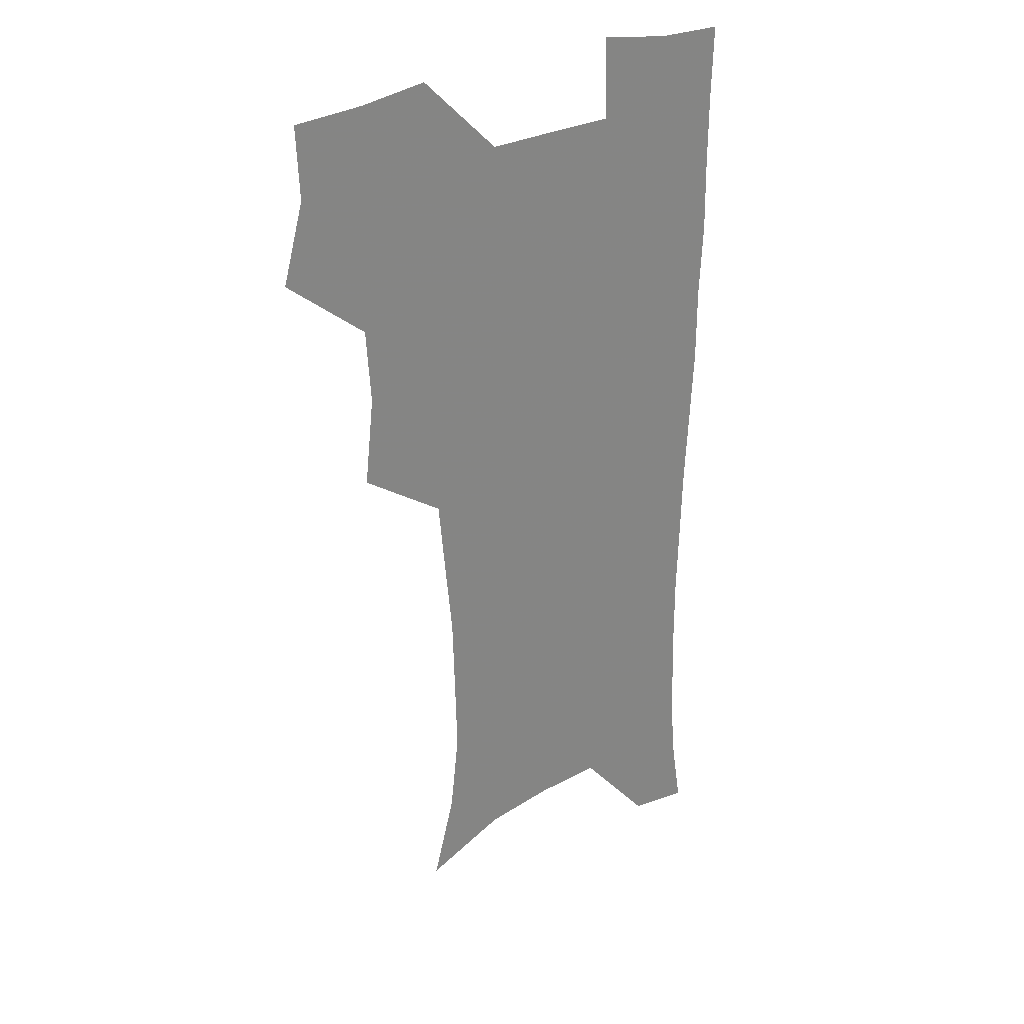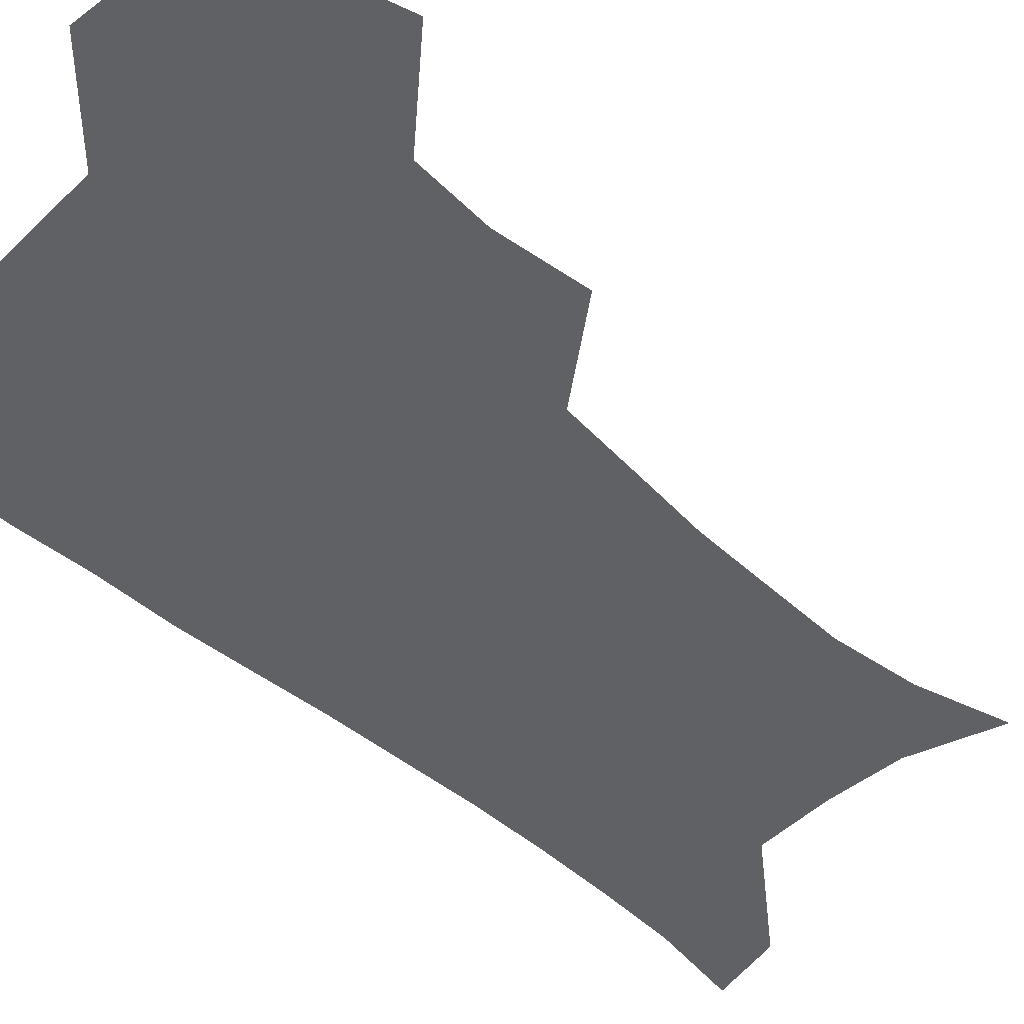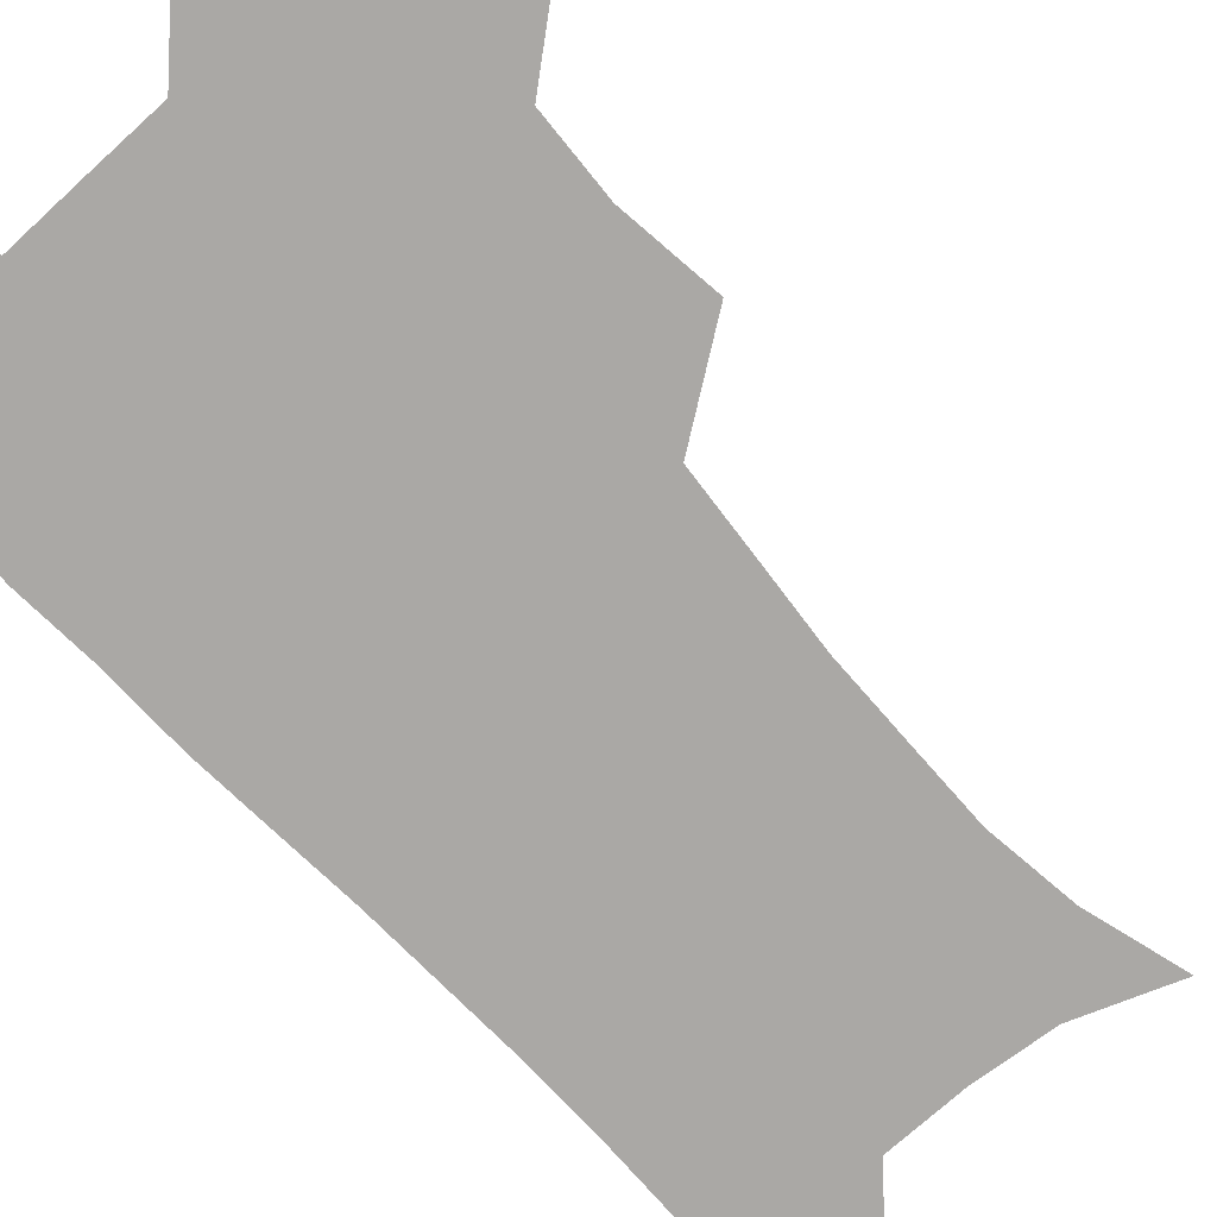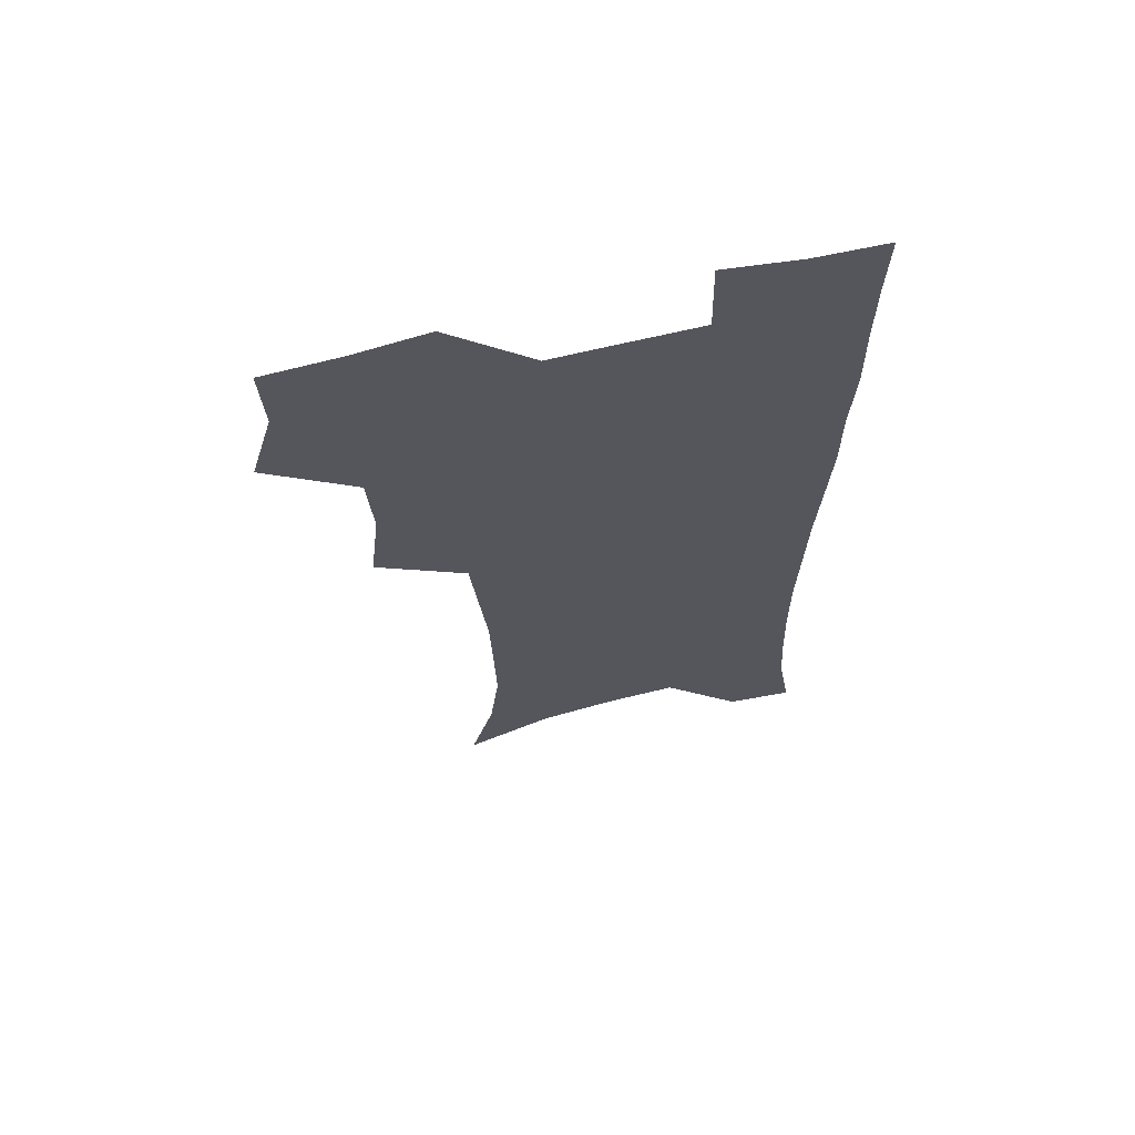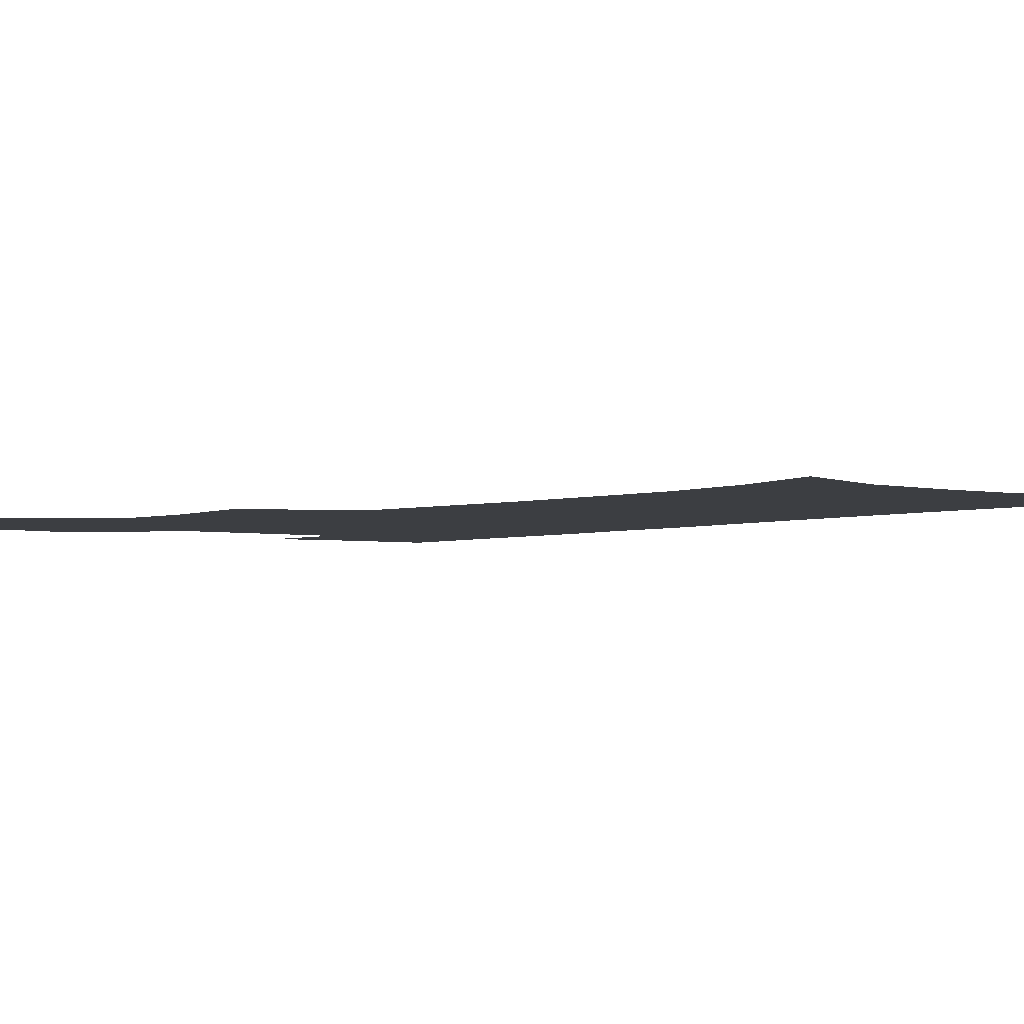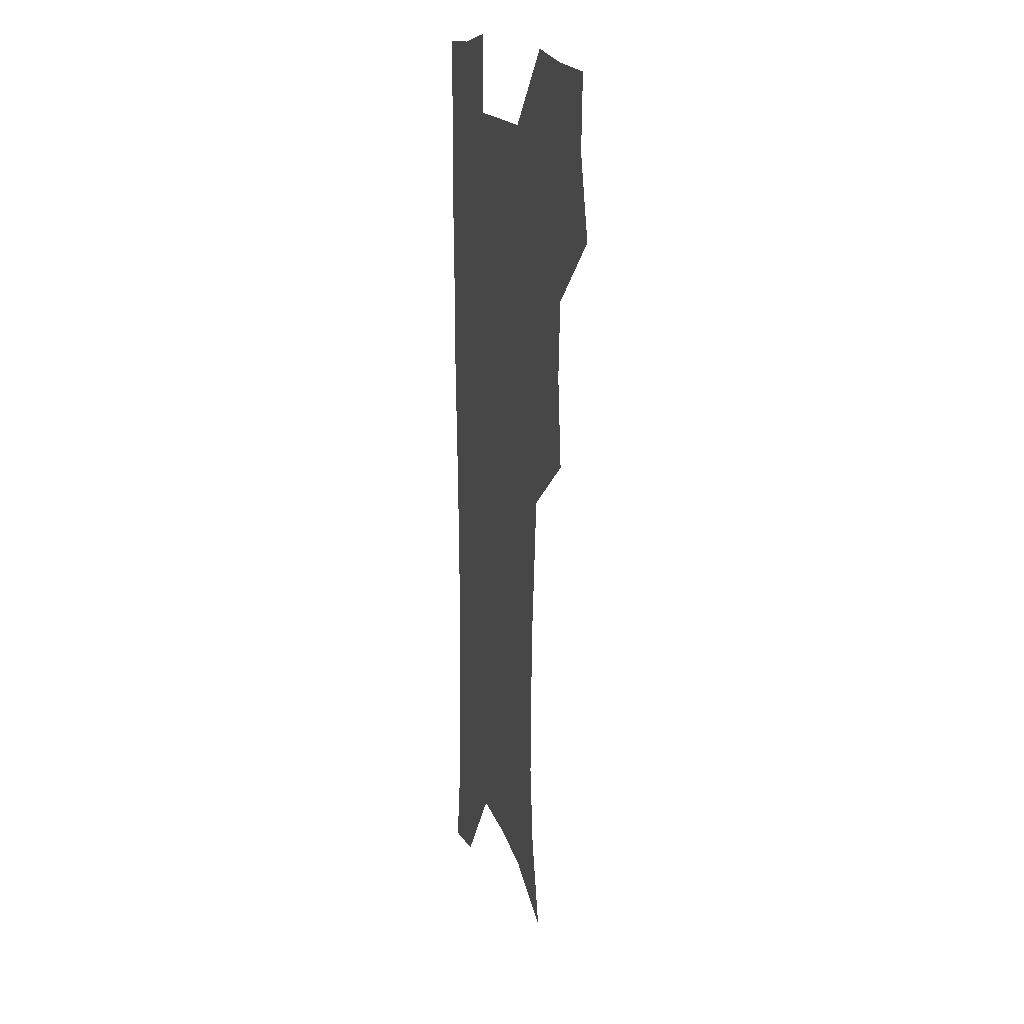
<metadata>
{"format":"obj","ext":"obj","renderer":"f3d","projection":"perspective","resolution":1024,"background":"white","views":[{"elev":28.9,"azim":-37.9,"up":"+Y"},{"elev":-50.3,"azim":-133.1,"up":"+Z"},{"elev":-75.2,"azim":-137.2,"up":"+Z"},{"elev":65.6,"azim":-13.6,"up":"+Y"},{"elev":-3.0,"azim":-37.9,"up":"+Z"},{"elev":16.0,"azim":-104.9,"up":"+Y"}]}
</metadata>
<code>
v 473.5 505.9 0
v 482.6 538.1 0
v 481.3 567.6 0
v 506.9 411.2 0
v 510.9 446.9 0
v 508.8 477.7 0
v 515.8 510.7 0
v 513.8 539.3 0
v 511.2 569.1 0
v 537.3 194.6 0
v 546.9 229.7 0
v 550.7 262.5 0
v 549.9 292.2 0
v 548.9 324.8 0
v 545.8 355.4 0
v 542.7 386.8 0
v 544.3 421.7 0
v 543.5 451.7 0
v 544.6 482.4 0
v 545.1 511.4 0
v 543.5 540.5 0
v 539.9 572.8 0
v 571.8 208.1 0
v 576.8 241.3 0
v 577.8 272.1 0
v 576.8 301.6 0
v 576.5 333.8 0
v 575.5 365 0
v 574.5 395.4 0
v 573.6 424.8 0
v 573.5 454.3 0
v 574.2 483.4 0
v 575.2 511.8 0
v 573.6 540.2 0
v 601.7 211.5 0
v 603.1 244.1 0
v 603.7 277.1 0
v 603.4 307.5 0
v 602.8 337.2 0
v 602.4 367.3 0
v 602.3 398.4 0
v 602.6 428.1 0
v 602.8 456.5 0
v 602.7 484 0
v 603 512.2 0
v 602.5 540.5 0
v 631.1 212 0
v 629.4 247.3 0
v 629 278.4 0
v 628.8 308.3 0
v 628.7 338.5 0
v 629.3 365.7 0
v 629.1 398.5 0
v 629.7 427.1 0
v 629.9 456.3 0
v 630.9 483.6 0
v 631.1 512.4 0
v 631.2 540.5 0
v 630.4 574.4 0
v 663.7 173.5 0
v 657.7 210 0
v 655.4 243.4 0
v 654.4 275.1 0
v 654.9 304.3 0
v 654.5 336 0
v 655.9 364.3 0
v 657.8 393.1 0
v 657.3 424.9 0
v 658.7 453.5 0
v 659.5 482.4 0
v 659.3 511.9 0
v 660 540.2 0
v 661.6 569.6 0
v 691.1 169.3 0
v 685.5 203.3 0
v 683.7 234 0
v 682.7 265 0
v 682.6 295.7 0
v 683.6 326.2 0
v 684.6 356.9 0
v 686.4 387.2 0
v 688.2 417.6 0
v 688.4 449.5 0
v 690 479.2 0
v 689.6 510.1 0
v 689.9 539.5 0
v 690.8 568.6 0
f 6 7 1
f 1 7 2
f 7 8 2
f 2 8 3
f 8 9 3
f 16 17 4
f 4 17 5
f 17 18 5
f 5 18 6
f 18 19 6
f 6 19 7
f 19 20 7
f 7 20 8
f 20 21 8
f 8 21 9
f 21 22 9
f 10 23 11
f 23 24 11
f 11 24 12
f 24 25 12
f 12 25 13
f 25 26 13
f 13 26 14
f 26 27 14
f 14 27 15
f 27 28 15
f 15 28 16
f 28 29 16
f 16 29 17
f 29 30 17
f 17 30 18
f 30 31 18
f 18 31 19
f 31 32 19
f 19 32 20
f 32 33 20
f 20 33 21
f 33 34 21
f 21 34 22
f 23 35 24
f 35 36 24
f 24 36 25
f 36 37 25
f 25 37 26
f 37 38 26
f 26 38 27
f 38 39 27
f 27 39 28
f 39 40 28
f 28 40 29
f 40 41 29
f 29 41 30
f 41 42 30
f 30 42 31
f 42 43 31
f 31 43 32
f 43 44 32
f 32 44 33
f 44 45 33
f 33 45 34
f 45 46 34
f 35 47 36
f 47 48 36
f 36 48 37
f 48 49 37
f 37 49 38
f 49 50 38
f 38 50 39
f 50 51 39
f 39 51 40
f 51 52 40
f 40 52 41
f 52 53 41
f 41 53 42
f 53 54 42
f 42 54 43
f 54 55 43
f 43 55 44
f 55 56 44
f 44 56 45
f 56 57 45
f 45 57 46
f 57 58 46
f 60 61 47
f 47 61 48
f 61 62 48
f 48 62 49
f 62 63 49
f 49 63 50
f 63 64 50
f 50 64 51
f 64 65 51
f 51 65 52
f 65 66 52
f 52 66 53
f 66 67 53
f 53 67 54
f 67 68 54
f 54 68 55
f 68 69 55
f 55 69 56
f 69 70 56
f 56 70 57
f 70 71 57
f 57 71 58
f 71 72 58
f 58 72 59
f 72 73 59
f 60 74 61
f 74 75 61
f 61 75 62
f 75 76 62
f 62 76 63
f 76 77 63
f 63 77 64
f 77 78 64
f 64 78 65
f 78 79 65
f 65 79 66
f 79 80 66
f 66 80 67
f 80 81 67
f 67 81 68
f 81 82 68
f 68 82 69
f 82 83 69
f 69 83 70
f 83 84 70
f 70 84 71
f 84 85 71
f 71 85 72
f 85 86 72
f 72 86 73
f 86 87 73

</code>
